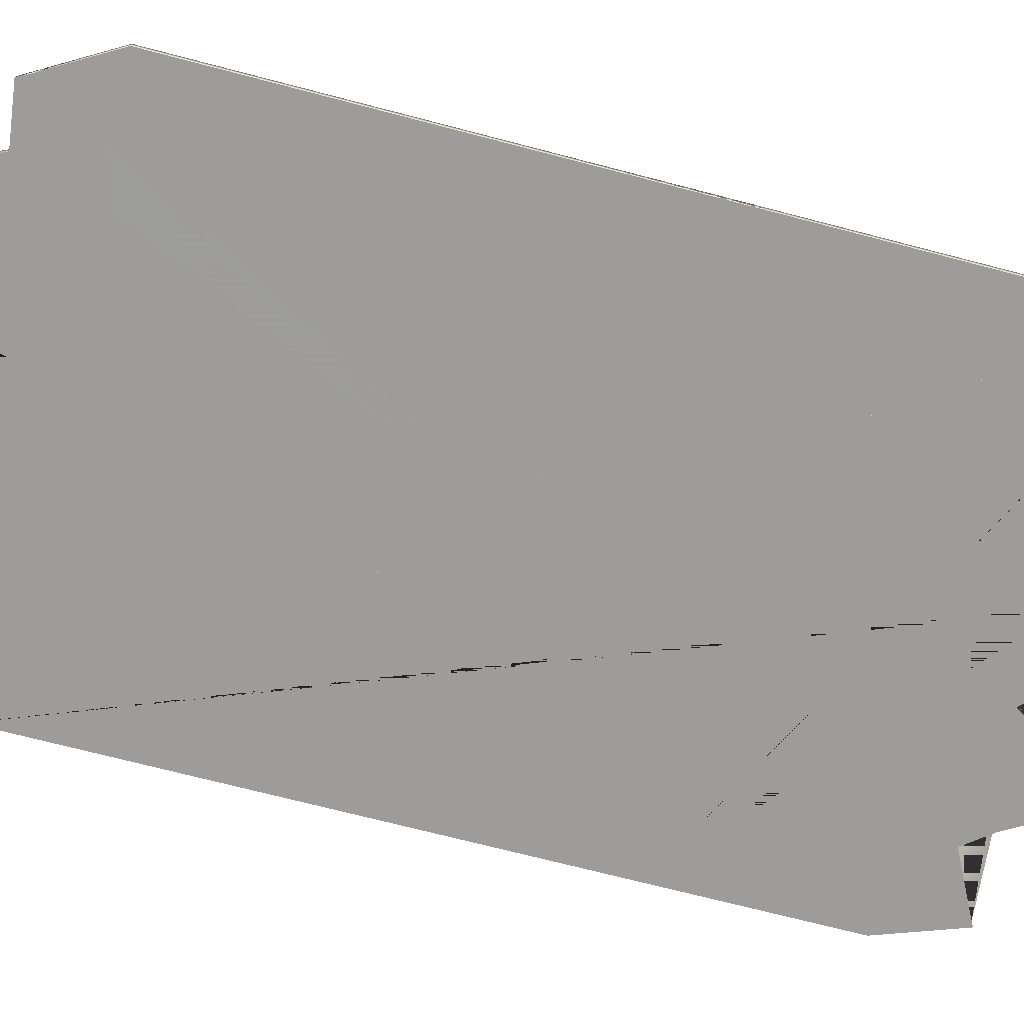
<metadata>
{"format":"obj","ext":"obj","renderer":"f3d","projection":"perspective","resolution":1024,"background":"white","views":[{"elev":-70.3,"azim":-104.7,"up":"+Z"}]}
</metadata>
<code>
o Broken_Window_Parts_cell.023_Mesh.017
v -0.08428 0.009902 0.015
v -0.07893 0.01033 0.008116
v -0.145 -0.002754 0.015
v -0.05068 0.004 -0.015
v -0.06991 -0.000993 -0.015
v -0.1962 -0.01605 0.015
v -0.009967 -0.04602 0.015
v -0.03696 -0.006325 -0.015
v -0.1244 -0.01541 -0.015
v -0.175 -0.02636 -0.011
v -0.2198 -0.0223 0.015
v -0.02261 -0.02259 -0.007395
v -0.1061 -0.018 -0.015
v -0.3328 -0.1052 0.015
v -0.02986 -0.01632 -0.015
v -0.06243 -0.02168 -0.015
v -0.2777 -0.1098 0.015
v -0.07442 -0.08498 0.015
v -0.035 -0.01939 -0.015
v -0.04304 -0.02228 -0.015
v -0.1064 -0.09435 0.008429
v -0.168 -0.1132 0.015
v -0.1103 -0.106 0.015
f 1 2 3
f 2 4 5 6 3
f 4 2 7 8
f 9 10 11 6 5
f 12 8 7
f 13 10 9
f 11 10 14
f 12 7 15
f 8 12 15
f 10 13 16 17 14
f 15 7 18 19
f 20 21 22 17 16
f 19 18 23 21 20
f 22 21 23
f 7 2 1
f 20 16 13 9 5 4 8 15 19
f 22 23 18 7 1 3 6 11 14 17
o Broken_Window_Parts_cell.022_Mesh.016
v -0.153 0.001534 0.015
v -0.04004 0.03015 0.004784
v -0.08618 0.04339 0.015
v -0.1636 -0.004737 0.015
v -0.07852 0.01243 0.006134
v -0.06778 0.0552 0.015
v -0.2205 -0.01996 0.015
v -0.1727 -0.02438 -0.01235
v -0.03012 0.01681 -0.015
v -0.03989 0.01199 -0.015
v -0.09231 0.07744 0.015
v -0.17 -0.003026 -0.015
v -0.1683 -0.02224 -0.015
v -0.05252 0.006325 -0.015
v -0.04767 0.008308 -0.015
v -0.1347 0.1157 0.015
v -0.2211 -0.0112 0.015
v -0.1711 0.02018 -0.015
v -0.1442 -0.01815 -0.015
v -0.1767 0.1533 -0.015
v -0.2301 0.2016 0.015
f 24 25 26
f 27 28 25 24
f 26 25 29
f 30 31 28 27
f 32 25 28 33
f 29 25 32 34
f 30 35 36 31
f 37 28 31 42
f 33 28 38
f 34 32 39
f 40 41 35 30
f 42 31 36
f 38 28 37
f 43 44 39 32
f 44 43 41 40
f 42 36 35 41 43 32 33 38 37
f 27 24 26 29 34 39 44 40 30
o Broken_Window_Parts_cell.021_Mesh.015
v -0.02096 -0.1584 0.015
v -0.01783 -0.1608 -0.015
v -0.01669 -0.1506 -0.015
v -0.01913 -0.1419 0.015
v -0.0894 -0.2296 0.015
v -0.06047 -0.2052 -0.015
v -0.01226 -0.1044 -0.015
v -0.01636 -0.113 0.015
v -0.1056 -0.2461 0.015
v -0.08636 -0.2316 -0.015
v -0.009013 -0.03787 0.006741
v -0.01102 -0.05051 0.015
v -0.007915 -0.05352 -0.015
v -0.1098 -0.1209 0.015
v -0.1049 -0.0947 0.006258
v -0.08984 -0.1285 -0.015
v -0.01369 -0.04277 -0.015
v -0.01588 -0.03038 -0.00172
v -0.1101 -0.1099 0.015
v -0.09081 -0.0903 -0.015
v -0.02752 -0.01928 -0.015
v -0.08045 -0.07709 -0.015
v -0.04071 -0.0272 -0.015
f 45 46 47 48
f 49 50 46 45
f 48 47 51 52
f 53 54 50 49
f 55 56 52 51 57
f 58 59 60 54 53
f 61 62 55 57
f 63 59 58
f 60 59 64
f 65 62 61
f 59 55 62
f 64 59 66
f 67 59 62 65
f 66 59 67
f 50 54 60 64 66 67 65 61 57 51 47 46
f 59 63 56 55
f 63 58 53 49 45 48 52 56
o Broken_Window_Parts_cell.020_Mesh.014
v 0.004557 -0.03454 0.015
v -0.00726 -0.03886 0.007741
v -0.006096 -0.04531 0.015
v 0.01099 -0.03502 0.015
v 0.005254 -0.05608 -0.015
v -0.006356 -0.05522 -0.015
v -0.007128 -0.06202 -0.015
v 0.03429 -0.05853 -0.015
v -0.009256 -0.04962 0.015
v -0.01106 -0.1045 -0.015
v -0.01506 -0.1124 0.015
v 0.05065 -0.06002 -0.015
v -0.01504 -0.1488 -0.015
v -0.01754 -0.14 0.015
v 0.04265 -0.04176 0.015
v 0.05919 -0.07942 -0.015
v -0.0159 -0.1597 -0.015
v -0.01891 -0.1575 0.015
v 0.07568 -0.117 0.015
v 0.07979 -0.1263 -0.015
v 0.04416 -0.1464 -0.015
v 0.01857 -0.1491 0.015
v 0.08309 -0.1343 0.015
v 0.08441 -0.1372 -0.015
f 68 69 70
f 69 68 71 72 73
f 70 69 76
f 74 76 69 73
f 72 71 75
f 76 74 77 78
f 82 79 75 71
f 80 81 78 77
f 79 82 83
f 81 80 84 85
f 86 87 83 82
f 88 89 85 84
f 90 91 87 86
f 91 90 89 88
f 91 88 84 80 77 74 73 72 75 79 83 87
f 86 82 71 68 70 76 78 81 85 89 90
o Broken_Window_Parts_cell.019_Mesh.013
v -0.4895 -0.8134 0.015
v -0.7 -1.137 -0.015
v -0.9094 -1.445 -0.015
v -0.9138 -1.438 0.015
v -0.1056 -0.2489 0.015
v -0.08631 -0.2344 -0.015
v -0.08948 -0.232 0.015
v -0.06048 -0.2075 -0.015
v -0.01957 -0.1597 0.015
v -0.01665 -0.1622 -0.015
v 0.04634 -0.1444 0.015
v 0.02467 -0.1526 -0.015
v 0.08447 -0.1357 0.015
v 0.08585 -0.1386 -0.015
v 0.4527 -0.3424 0.015
v 0.6769 -0.4704 -0.015
v 1 -0.6507 0.015
v 1 -0.6524 -0.015
v 1 -1.332 0.015
v 1 -1.332 -0.015
v -0.8398 -1.565 0.015
v -0.6748 -1.478 0.015
v -0.5846 -1.671 0.015
v -0.1923 -1.736 0.015
v -0.1127 -1.556 0.015
v -0.08972 -1.434 0.015
v 0.04461 -1.678 0.015
v 0.2015 -1.526 0.015
v 0.3508 -1.767 0.015
v 0.5 -1.743 0.015
v 0.5848 -1.596 0.015
v 0.6602 -1.5 0.015
v 0.8962 -1.621 0.015
v 0.8962 -1.621 -0.015
v 0.6602 -1.5 -0.015
v 0.5848 -1.596 -0.015
v 0.5 -1.743 -0.015
v 0.3508 -1.767 -0.015
v 0.2015 -1.526 -0.015
v 0.04461 -1.678 -0.015
v -0.08972 -1.434 -0.015
v -0.1127 -1.556 -0.015
v -0.1923 -1.736 -0.015
v -0.5846 -1.671 -0.015
v -0.6748 -1.478 -0.015
v -0.8398 -1.565 -0.015
f 92 93 94 95
f 96 97 93 92
f 97 96 98 99
f 100 101 99 98
f 102 103 101 100
f 104 105 103 102
f 105 104 106 107
f 107 106 108 109
f 109 111 125 126 127 128 129 130 131 132 133 134 135 136 137 94 93 97 99 101 103 105 107
f 108 110 111 109
f 95 112 113 114 115 116 117 118 119 120 121 122 123 124 110 108 106 104 102 100 98 96 92
f 125 111 110 124
f 94 137 112 95
f 137 136 113 112
f 136 135 114 113
f 135 134 115 114
f 134 133 116 115
f 133 132 117 116
f 132 131 118 117
f 131 130 119 118
f 130 129 120 119
f 129 128 121 120
f 128 127 122 121
f 127 126 123 122
f 126 125 124 123
o Broken_Window_Parts_cell.018_Mesh.012
v -0.8712 1.466 0.015
v -0.2345 0.2058 0.015
v -0.1815 0.1578 -0.015
v -0.8458 1.473 -0.015
v -0.8687 1.515 -0.01347
v -0.8833 1.49 0.015
v -0.2331 0.1822 0.015
v -0.1792 0.1202 -0.015
v -0.2277 0.08393 0.015
v -0.1759 -0.02562 -0.01224
v -0.1713 -0.02343 -0.015
v -0.2225 -0.02134 0.015
v -0.3454 -0.1102 0.015
v -0.4383 -0.1571 0.015
v -0.3076 -0.09219 -0.015
v -0.3404 -0.1075 0.015
v -0.6449 -0.2608 0.015
v -0.6394 -0.2588 -0.015
v -1 -0.4243 0.015
v -1 -0.4247 -0.015
v -1 1.29 0.015
v -1 1.29 -0.015
f 143 138 139 140 141 142
f 140 139 144 145
f 146 147 148 145 144
f 149 147 146
f 147 150 151 152 148
f 153 147 149
f 150 147 153
f 154 155 152 151
f 157 159 142 141 140 145 148 152 155
f 154 156 157 155
f 156 158 159 157
f 143 158 156 154 151 150 153 149 146 144 139 138
f 158 143 142 159
o Broken_Window_Parts_cell.016_Mesh.011
v 0.05035 0.08159 -0.015
v 0.04991 0.0853 -0.01038
v 0.04461 0.07665 -0.0072
v 0.0244 0.09546 -0.015
v 0.03678 0.09637 -0.015
v 0.04461 0.06909 -0.015
v -0.04151 0.0777 -0.015
v -0.02699 0.04585 -0.003497
v 0.03524 0.05169 -0.015
v -0.03321 0.04674 -0.015
v -0.00118 0.03045 -0.015
v -0.02015 0.01974 -0.015
v -0.02543 0.0183 -0.01479
f 160 161 162 165
f 163 162 161 164
f 164 161 160
f 166 167 162 163
f 165 162 168
f 169 167 166
f 170 162 167 171
f 168 162 170
f 172 167 169
f 171 167 172
f 166 163 164 160 165 168 170 171 172 169
o Broken_Window_Parts_cell.014_Mesh.010
v -0.04806 0.00471 -0.015
v -0.07635 0.01138 0.007634
v -0.03952 -0.002033 -0.015
v -0.03669 0.01108 -0.015
v -0.06815 0.000188 0.015
v -0.08203 0.01089 0.015
v -0.02597 0.01761 -0.01396
v -0.07321 0.01507 0.015
v -0.02895 -0.01011 -0.015
v -0.01364 -0.0413 0.015
v -0.03866 0.02871 0.006162
v -0.04063 0.03043 0.015
v -0.008484 -0.0451 0.015
v -0.03462 0.02651 0.015
v -0.01676 -0.02785 -0.001083
v -0.007829 -0.03657 0.00781
v -0.03007 0.02302 0.015
v 0.01267 -0.01185 0.015
v -0.01893 0.007018 -0.015
v 0.003361 -0.03248 0.015
v 0.01018 -0.01748 0.015
v -0.02174 0.000663 -0.015
f 175 174 173
f 173 174 176
f 174 175 177 178
f 176 174 179
f 180 174 178
f 177 175 181 182
f 183 179 174
f 184 183 174 180
f 181 185 182
f 186 179 183 184
f 179 190 191
f 181 187 185
f 189 179 186
f 190 179 189
f 181 188 187
f 187 188 185
f 185 188 192
f 191 190 193 188 194
f 194 188 181
f 192 188 193
f 173 176 179 191 194 181 175
f 180 178 177 182 185 192 193 190 189 186 184
o Broken_Window_Parts_cell.013_Mesh.009
v 0.1247 -0.02418 0.015
v 0.4716 -0.009262 -0.015
v 0.04431 -0.02336 0.015
v 0.0613 -0.005069 -0.015
v 1 -0.01415 -0.015
v 1 -0.03228 0.015
v 0.03805 -0.01895 0.015
v 0.02457 -0.008682 0.015
v 0.02675 0.01942 -0.015
v 0.02671 -0.00161 0.015
v 0.0461 0.07776 -0.006616
v 0.03603 0.05017 -0.015
v 0.04532 0.05928 0.015
v 0.04622 0.06947 -0.015
v 0.06326 0.1174 0.015
v 0.05445 0.09617 0.001139
v 0.05248 0.08587 -0.008498
v 0.05308 0.08067 -0.015
v 0.0686 0.1253 0.015
v 0.08317 0.1417 0.015
v 0.07137 0.1013 -0.015
v 0.6272 0.7475 0.015
v 0.3739 0.4381 -0.015
v 1 1.163 0.015
v 1 1.135 -0.015
f 197 198 196 195
f 198 197 201 203
f 203 201 202
f 203 202 204 205 206
f 207 205 204
f 206 205 208
f 209 205 207
f 209 210 205
f 208 205 211 212
f 213 211 210 209
f 210 211 205
f 211 213 214 215 212
f 215 214 216 217
f 217 216 218 219
f 219 199 196 198 203 206 208 212 215 217
f 196 199 200 195
f 199 219 218 200
f 200 218 216 214 213 209 207 204 202 201 197 195
o Broken_Window_Parts_cell.012_Mesh.008
v -0.05957 -0.02613 -0.015
v -0.1056 -0.09384 0.005802
v -0.05019 -0.0268 -0.015
v -0.09959 -0.02374 -0.015
v -0.3045 -0.1131 0.015
v -0.1898 -0.12 0.015
v -0.04422 -0.02756 -0.015
v -0.09203 -0.08949 -0.015
v -0.4193 -0.191 0.015
v -0.2839 -0.1489 -0.015
v -0.1523 -0.02208 -0.015
v -0.1729 -0.02655 -0.0134
v -0.3442 -0.1119 0.015
v -0.08165 -0.07615 -0.015
v -0.6334 -0.2571 0.015
v -0.6278 -0.2551 -0.015
v -0.1867 -0.03353 -0.015
f 220 221 222
f 221 220 223 224 225
f 222 221 226
f 227 221 225 228 229
f 230 231 232 224 223
f 226 221 233
f 233 221 227
f 229 228 234 235
f 231 236 235 234 232
f 227 229 235 236 231 230 223 220 222 226 233
f 224 232 234 228 225
o Broken_Window_Parts_cell.011_Mesh.007
v -0.03911 0.03246 0.015
v -0.03771 0.03079 0.007028
v -0.02596 0.01956 -0.01188
v -0.0339 0.02793 0.015
v -0.04138 0.041 0.015
v -0.03952 0.04894 0.015
v -0.02927 0.02414 0.015
v -0.03653 0.06061 0.015
v 0.01411 -0.01034 0.015
v -0.03342 0.07225 0.015
v -0.02037 0.01511 -0.015
v -0.0269 0.04544 -0.001676
v 0.0237 0.01985 -0.015
v 0.03325 0.1135 0.015
v 0.05275 0.0996 0.00283
v 0.008806 0.03215 -0.015
v 0.02299 -0.007846 0.015
v 0.04898 0.1219 0.015
v 0.04375 0.07607 -0.005613
v 0.02645 0.02544 -0.015
v 0.03243 0.02252 0.015
v 0.06194 0.1206 0.015
v 0.03227 0.04486 -0.015
v 0.03053 0.03892 -0.015
v 0.05646 0.102 0.015
f 237 238 239 240
f 241 238 237
f 242 239 238 241
f 240 239 243
f 244 239 242
f 243 239 245
f 246 239 244
f 239 247 245
f 246 248 239
f 247 239 248
f 245 247 249
f 250 251 248 246
f 247 248 252
f 245 249 253
f 254 251 250
f 255 248 251
f 252 248 255 259
f 253 249 256 257
f 258 251 254
f 259 255 251
f 257 256 260 261
f 259 251 258 261 260
f 247 252 259 260 256 249
f 245 253 257 261 258 254 250 246 244 242 241 237 240 243
o Broken_Window_Parts_cell.009_Mesh.006
v -0.02646 -0.01766 -0.015
v -0.01858 -0.02552 -0.006121
v -0.01853 -0.03131 -0.015
v -0.007356 -0.03653 0.006475
v -0.01063 -0.04474 -0.015
v 0.006036 -0.032 0.015
v -0.02387 -0.01075 -0.015
v -0.006274 -0.05199 -0.015
v 0.00569 -0.05339 -0.015
v 0.01132 -0.03262 0.015
v 0.008992 -0.02564 0.015
v -0.01491 0.008362 -0.015
v 0.03439 -0.0563 -0.015
v 0.01556 -0.01208 0.015
v 0.05099 -0.0573 -0.015
v 0.0412 -0.03455 0.015
v 0.02404 0.01764 -0.015
v 0.05959 -0.007042 -0.015
v 0.02296 -0.01092 0.015
v 0.054 -0.002699 -0.015
v 0.04174 -0.0246 0.015
v 0.04279 0.005479 -0.015
f 264 263 262
f 262 263 265
f 266 265 263 264
f 262 265 267 268
f 269 265 266
f 267 265 269 270 271
f 268 267 272 273
f 271 270 274
f 273 272 275
f 271 274 276 277
f 273 275 278
f 277 276 279 282
f 280 278 275
f 281 282 279
f 278 280 283
f 282 281 283 280
f 266 264 262 268 273 278 283 281 279 276 274 270 269
f 282 280 275 272 267 271 277
o Broken_Window_Parts_cell.008_Mesh.005
v -0.7289 1.246 -0.015
v -0.5751 0.8843 0.015
v -0.8821 1.492 0.015
v -0.8666 1.519 -0.015
v -0.178 0.1569 -0.015
v -0.2318 0.2055 0.015
v -0.1628 0.143 -0.015
v -0.2223 0.1968 0.015
v -0.02812 0.02154 -0.0128
v -0.08931 0.07686 0.015
v -0.03591 0.04733 -0.015
v -0.02888 0.04581 -0.002329
v -0.03937 0.03218 0.006115
v -0.06351 0.05392 0.015
v -0.04479 0.08121 -0.015
v -0.0434 0.04361 0.015
v -0.121 0.3083 -0.015
v -0.1296 0.3624 0.015
v -0.05842 0.1502 0.015
v -0.03868 0.06097 0.015
v -0.3701 0.8439 -0.015
v -0.5301 1.223 0.015
v -0.03432 0.07821 0.015
v -0.03624 0.07001 0.015
v -0.6702 1.488 -0.015
v -0.6618 1.506 0.015
v -0.6748 1.478 0.015
v -0.8398 1.565 0.015
v -0.6748 1.478 -0.015
v -0.8398 1.565 -0.015
f 284 285 286 287
f 288 289 285 284
f 289 288 290 291
f 294 295 292
f 293 292 296 297
f 298 295 294
f 295 296 292
f 297 296 299
f 300 301 302 295 298
f 299 296 295 303
f 301 300 304 305
f 306 295 302
f 303 295 307
f 305 304 308 309
f 307 295 306
f 287 313 312 308 304 300 298 294 292 290 288 284
f 290 292 293 291
f 309 310 311 286 285 289 291 293 297 299 303 307 306 302 301 305
f 308 312 310 309
f 311 310 312 313
f 286 311 313 287
o Broken_Window_Parts_cell.005_Mesh.004
v -0.09262 -0.09151 -0.015
v -0.1066 -0.09602 0.006594
v -0.09132 -0.1306 -0.015
v -0.2651 -0.1449 -0.015
v -0.1118 -0.1108 0.015
v -0.0892 -0.2058 -0.015
v -0.6386 -0.2609 -0.015
v -0.6441 -0.2629 0.015
v -0.1854 -0.1206 0.015
v -0.1079 -0.2488 0.015
v -0.08842 -0.2344 -0.015
v -0.8974 -0.3794 -0.015
v -0.8058 -0.337 0.015
v -0.6665 -1.071 0.015
v -0.4371 -0.7476 -0.015
v -1 -0.4266 -0.015
v -1 -0.4263 0.015
v -0.9148 -1.436 0.015
v -0.9105 -1.443 -0.015
v -1 -1.29 -0.015
v -1 -1.29 0.015
f 314 315 316
f 317 315 314
f 320 321 322 315 317
f 318 315 322
f 321 320 325 326
f 327 328 324 323
f 326 325 329 330
f 328 327 331 332
f 332 333 329 325 320 317 314 316 319 324 328
f 323 324 319 316 315 318
f 329 333 334 330
f 331 334 333 332
f 334 331 327 323 318 322 321 326 330
o Broken_Window_Parts_cell.004_Mesh.003
v -0.5851 1.31 -0.015
v -0.4186 0.9885 0.015
v -0.6606 1.509 0.015
v -0.669 1.491 -0.015
v -0.1194 0.3105 -0.015
v -0.1283 0.3651 0.015
v -0.05152 0.2185 -0.015
v -0.01993 0.2184 0.015
v 0.03575 0.1007 -0.015
v 0.05128 0.08759 -0.009423
v 0.04516 0.1304 0.015
v 0.05342 0.09961 0.000897
v 0.04884 0.1257 0.015
v 0.05184 0.08318 -0.015
v 0.06405 0.1241 0.015
v 0.06785 0.1281 0.015
v 0.6867 0.7899 -0.015
v 0.4681 0.5737 0.015
v 1 1.139 -0.015
v 1 1.166 0.015
v 1 1.332 -0.015
v 1 1.332 0.015
v -0.5846 1.671 -0.015
v -0.1923 1.736 -0.015
v -0.1127 1.556 -0.015
v -0.08972 1.434 -0.015
v 0.04461 1.678 -0.015
v 0.2015 1.526 -0.015
v 0.3508 1.767 -0.015
v 0.5 1.743 -0.015
v 0.5848 1.596 -0.015
v 0.6602 1.5 -0.015
v 0.8962 1.621 -0.015
v 0.8962 1.621 0.015
v 0.6602 1.5 0.015
v 0.5848 1.596 0.015
v 0.5 1.743 0.015
v 0.3508 1.767 0.015
v 0.2015 1.526 0.015
v 0.04461 1.678 0.015
v -0.08972 1.434 0.015
v -0.1127 1.556 0.015
v -0.1923 1.736 0.015
v -0.5846 1.671 0.015
f 335 336 337 338
f 336 335 339 340
f 340 339 341 342
f 342 341 343 344 345
f 348 344 343
f 345 344 346 347
f 349 346 344 350
f 347 346 349
f 352 351 353 354
f 355 353 351 348 343 341 339 335 338 357 358 359 360 361 362 363 364 365 366 367
f 350 344 348 351 352
f 353 355 356 354
f 368 356 355 367
f 354 356 368 369 370 371 372 373 374 375 376 377 378 337 336 340 342 345 347 349 350 352
f 337 378 357 338
f 378 377 358 357
f 377 376 359 358
f 376 375 360 359
f 375 374 361 360
f 374 373 362 361
f 373 372 363 362
f 372 371 364 363
f 371 370 365 364
f 370 369 366 365
f 369 368 367 366
o Broken_Window_Parts_cell.003_Mesh.002
v -0.1169 0.3031 -0.015
v -0.1256 0.357 0.015
v 0.04689 0.125 0.015
v 0.05206 0.09557 -0.000953
v 0.01694 0.1231 -0.015
v -0.02813 0.04828 -0.00301
v -0.05768 0.1535 0.015
v -0.04309 0.08202 -0.015
v 0.04105 0.1218 0.015
v 0.04556 0.0805 -0.006645
v 0.05018 0.08632 -0.007942
v 0.03053 0.1031 -0.015
v 0.02352 0.1007 -0.015
v -0.03358 0.08202 0.015
v -0.01265 0.09295 0.015
f 384 385 380 379 386
f 387 388 382 381
f 383 382 389 390
f 391 388 384 386
f 385 384 392
f 393 384 388 387
f 388 389 382
f 390 389 388 391
f 392 384 393
f 379 383 390 391 386
f 380 381 382 383 379
f 392 393 387 381 380 385
o Broken_Window_Parts_cell.001_Mesh.001
v -0.1406 0.000227 0.015
v -0.08065 0.0126 0.008677
v -0.08546 0.01222 0.015
v -0.1066 0.02244 0.015
v -0.04038 0.03037 0.007553
v -0.0512 0.02761 0.015
v -0.0937 0.03056 0.015
v -0.06068 0.04881 0.015
v -0.04156 0.032 0.015
v -0.04379 0.03996 0.015
f 394 395 396
f 397 395 394
f 396 395 398 399
f 400 395 397
f 401 398 395 400
f 399 398 402
f 403 398 401
f 402 398 403
f 396 399 402 403 401 400 397 394
o Broken_Window_Parts_cell_Mesh
v 1 -0.03501 0.015
v 1 -0.01669 -0.015
v 0.09167 -0.007707 -0.015
v 0.09228 -0.02604 0.015
v 0.06187 -0.007637 -0.015
v 0.04475 -0.02593 0.015
v 0.05267 -0.05858 -0.015
v 0.04291 -0.03608 0.015
v 0.06936 -0.09799 -0.015
v 0.0696 -0.09908 0.015
v 0.08165 -0.1257 -0.015
v 0.07728 -0.1164 0.015
v 0.08672 -0.1368 -0.015
v 0.08538 -0.1342 0.015
v 0.6796 -0.4703 -0.015
v 0.4568 -0.343 0.015
v 1 -0.6503 -0.015
v 1 -0.6483 0.015
f 407 406 408 409
f 410 411 409 408
f 411 410 412 413
f 413 412 414 415
f 415 414 416 417
f 417 416 418 419
f 419 418 420 421
f 405 420 418 416 414 412 410 408 406
f 405 406 407 404
f 420 405 404 421
f 421 404 407 409 411 413 415 417 419
o Broken_Window_Parts_Cube.001
v -1 1.8 -0.015
v -1 1.8 -0.015
v -1 -1.29 -0.015
v -1 -1.29 0.015
v -1 -1.8 0.015
v -1 -1.8 0.015
v -1 1.29 0.015
v -1 1.29 -0.015
v 1 1.8 -0.015
v 1 1.8 -0.015
v 1 -1.332 -0.015
v 0.8962 -1.621 -0.015
v 0.6602 -1.5 -0.015
v 0.5848 -1.596 -0.015
v 0.5 -1.743 -0.015
v 0.3508 -1.767 -0.015
v 0.2015 -1.526 -0.015
v 0.04461 -1.678 -0.015
v -0.08972 -1.434 -0.015
v -0.1127 -1.556 -0.015
v -0.1923 -1.736 -0.015
v -0.5846 -1.671 -0.015
v -0.6748 -1.478 -0.015
v -0.8398 -1.565 -0.015
v 1 -1.8 0.015
v 1 -1.8 0.015
v 1 1.332 0.015
v 0.8962 1.621 0.015
v 0.6602 1.5 0.015
v 0.5848 1.596 0.015
v 0.5 1.743 0.015
v 0.3508 1.767 0.015
v 0.2015 1.526 0.015
v 0.04461 1.678 0.015
v -0.08972 1.434 0.015
v -0.1127 1.556 0.015
v -0.1923 1.736 0.015
v -0.5846 1.671 0.015
v -0.6748 1.478 0.015
v -0.8398 1.565 0.015
v 1 1.332 -0.015
v 1 -1.332 0.015
v -0.8398 1.565 -0.015
v -0.6748 1.478 -0.015
v -0.5846 1.671 -0.015
v -0.1923 1.736 -0.015
v -0.1127 1.556 -0.015
v -0.08972 1.434 -0.015
v 0.04461 1.678 -0.015
v 0.2015 1.526 -0.015
v 0.3508 1.767 -0.015
v 0.5 1.743 -0.015
v 0.5848 1.596 -0.015
v 0.6602 1.5 -0.015
v 0.8962 1.621 -0.015
v -0.8398 -1.565 0.015
v -0.6748 -1.478 0.015
v -0.5846 -1.671 0.015
v -0.1923 -1.736 0.015
v -0.1127 -1.556 0.015
v -0.08972 -1.434 0.015
v 0.04461 -1.678 0.015
v 0.2015 -1.526 0.015
v 0.3508 -1.767 0.015
v 0.5 -1.743 0.015
v 0.5848 -1.596 0.015
v 0.6602 -1.5 0.015
v 0.8962 -1.621 0.015
f 462 432 433 434 435 436 437 438 439 440 441 442 443 444 445 424 429 464 465 466 467 468 469 470 471 472 473 474 475 476
f 432 462 448 463
f 428 429 424 425
f 425 477 478 479 480 481 482 483 484 485 486 487 488 489 463 448 449 450 451 452 453 454 455 456 457 458 459 460 461 428
f 449 448 462 476
f 450 449 476 475
f 451 450 475 474
f 452 451 474 473
f 453 452 473 472
f 454 453 472 471
f 455 454 471 470
f 456 455 470 469
f 457 456 469 468
f 458 457 468 467
f 459 458 467 466
f 460 459 466 465
f 461 460 465 464
f 428 461 464 429
f 424 445 477 425
f 433 432 463 489
f 434 433 489 488
f 435 434 488 487
f 436 435 487 486
f 437 436 486 485
f 438 437 485 484
f 439 438 484 483
f 440 439 483 482
f 441 440 482 481
f 442 441 481 480
f 443 442 480 479
f 444 443 479 478
f 445 444 478 477
l 422 423
l 426 427
l 430 431
l 446 447

</code>
